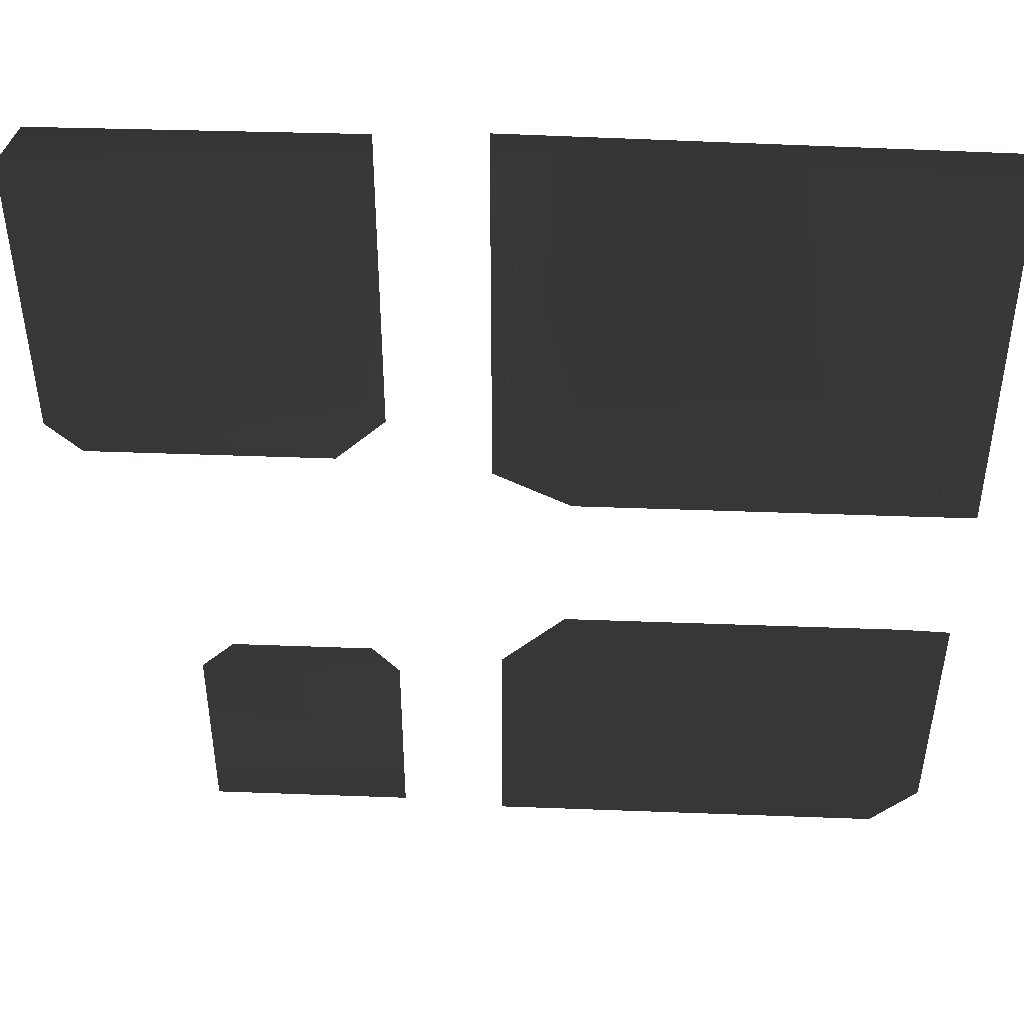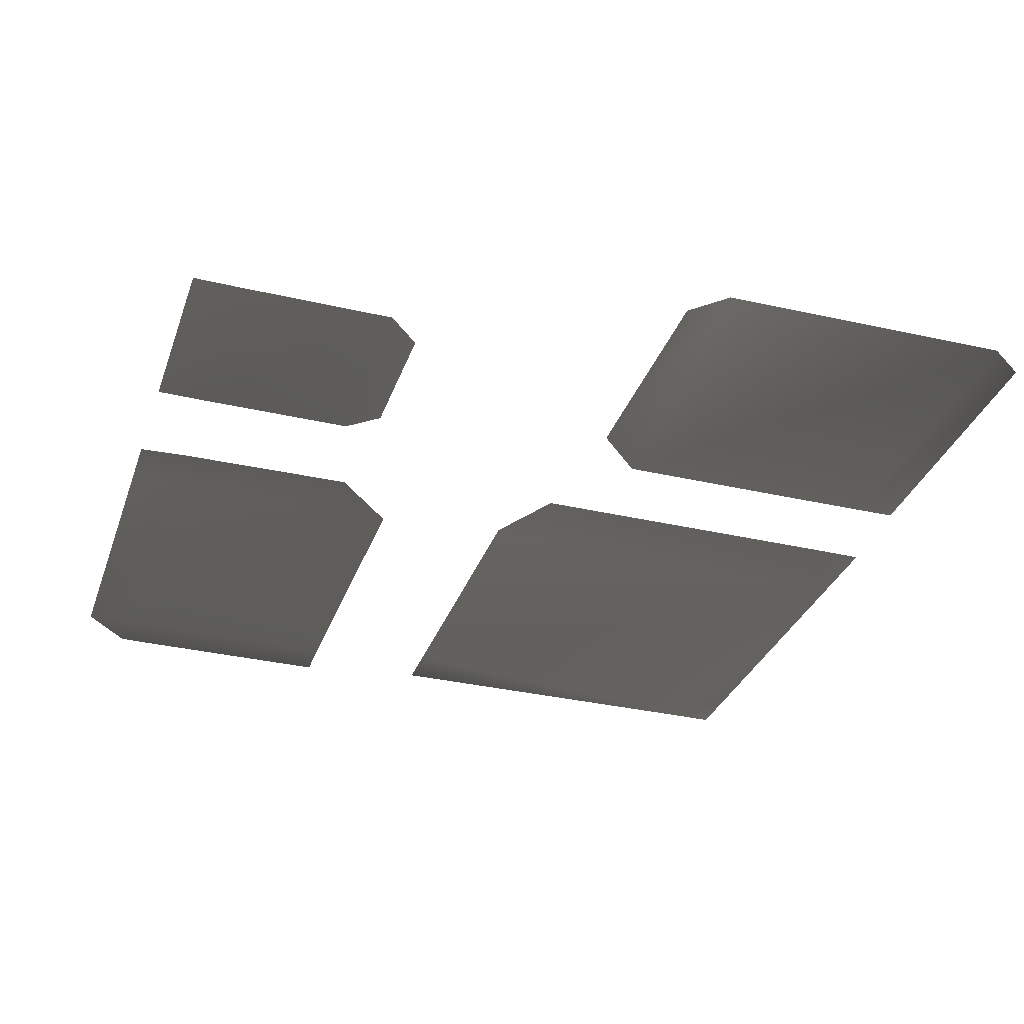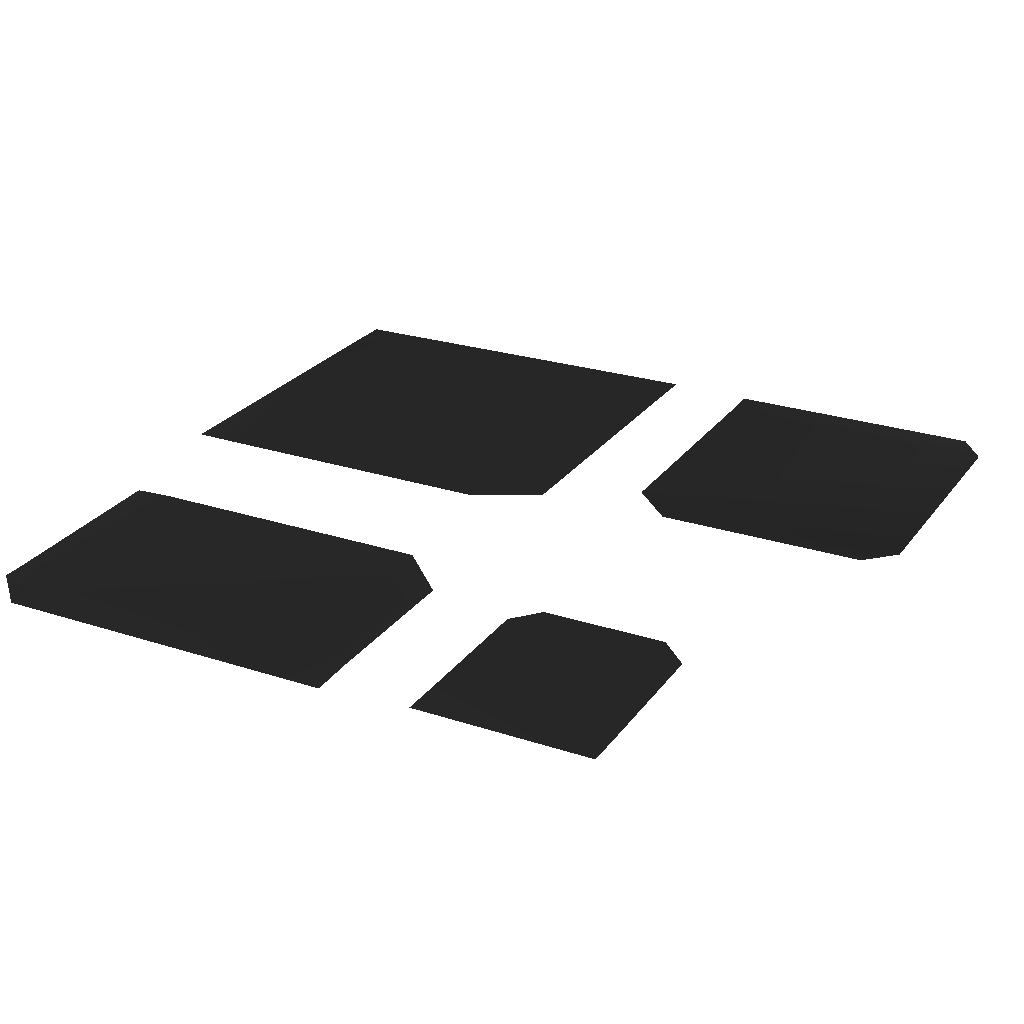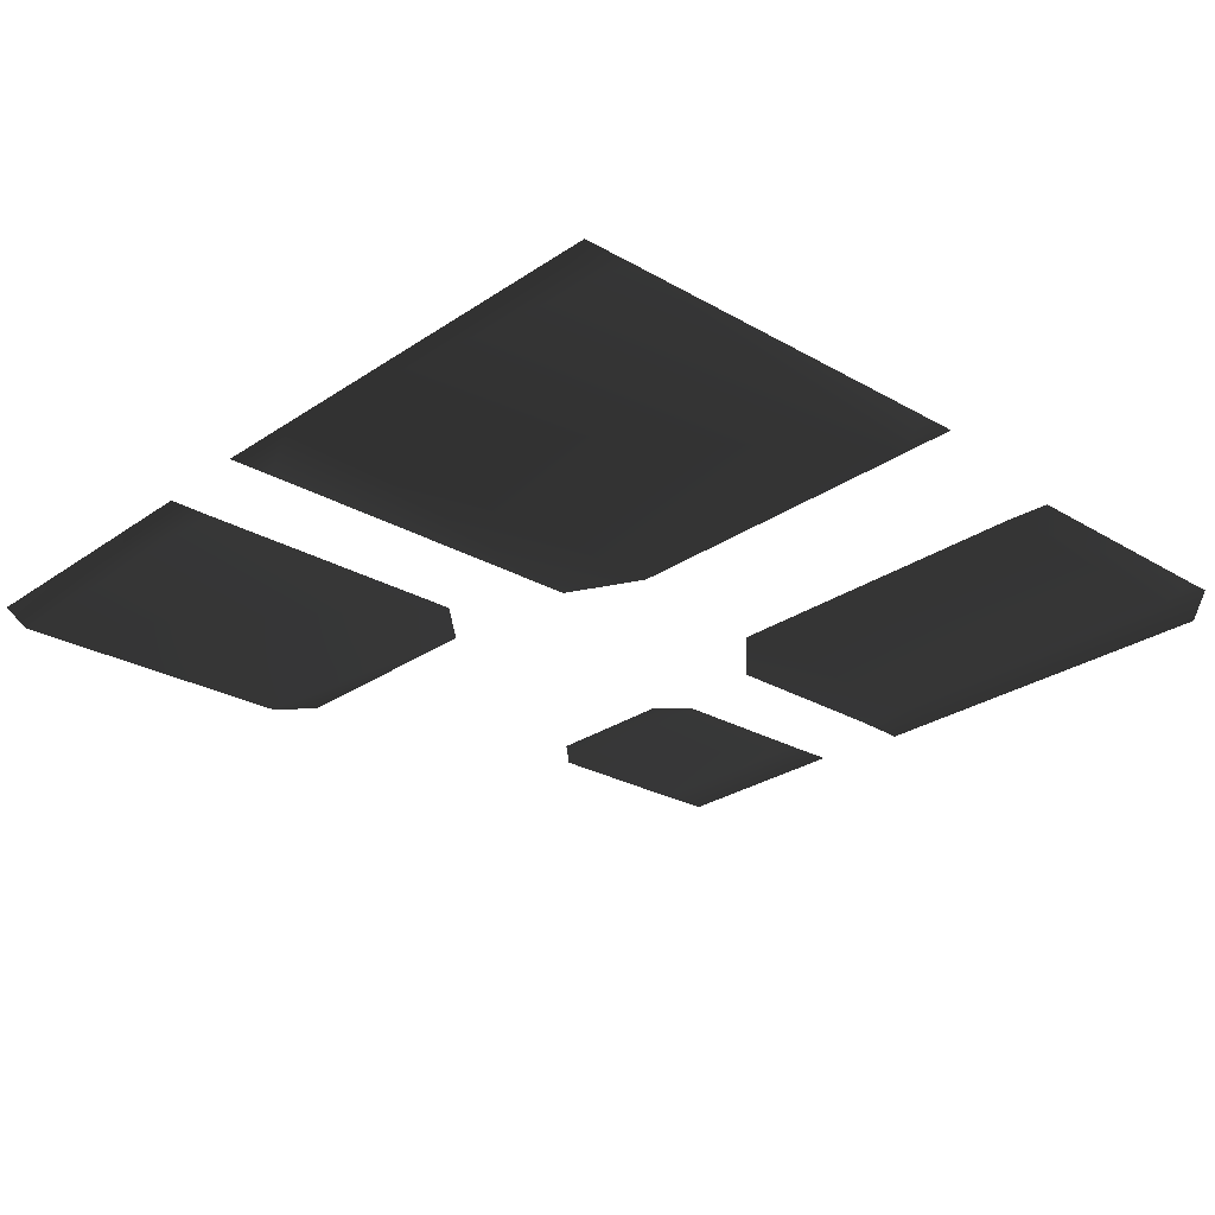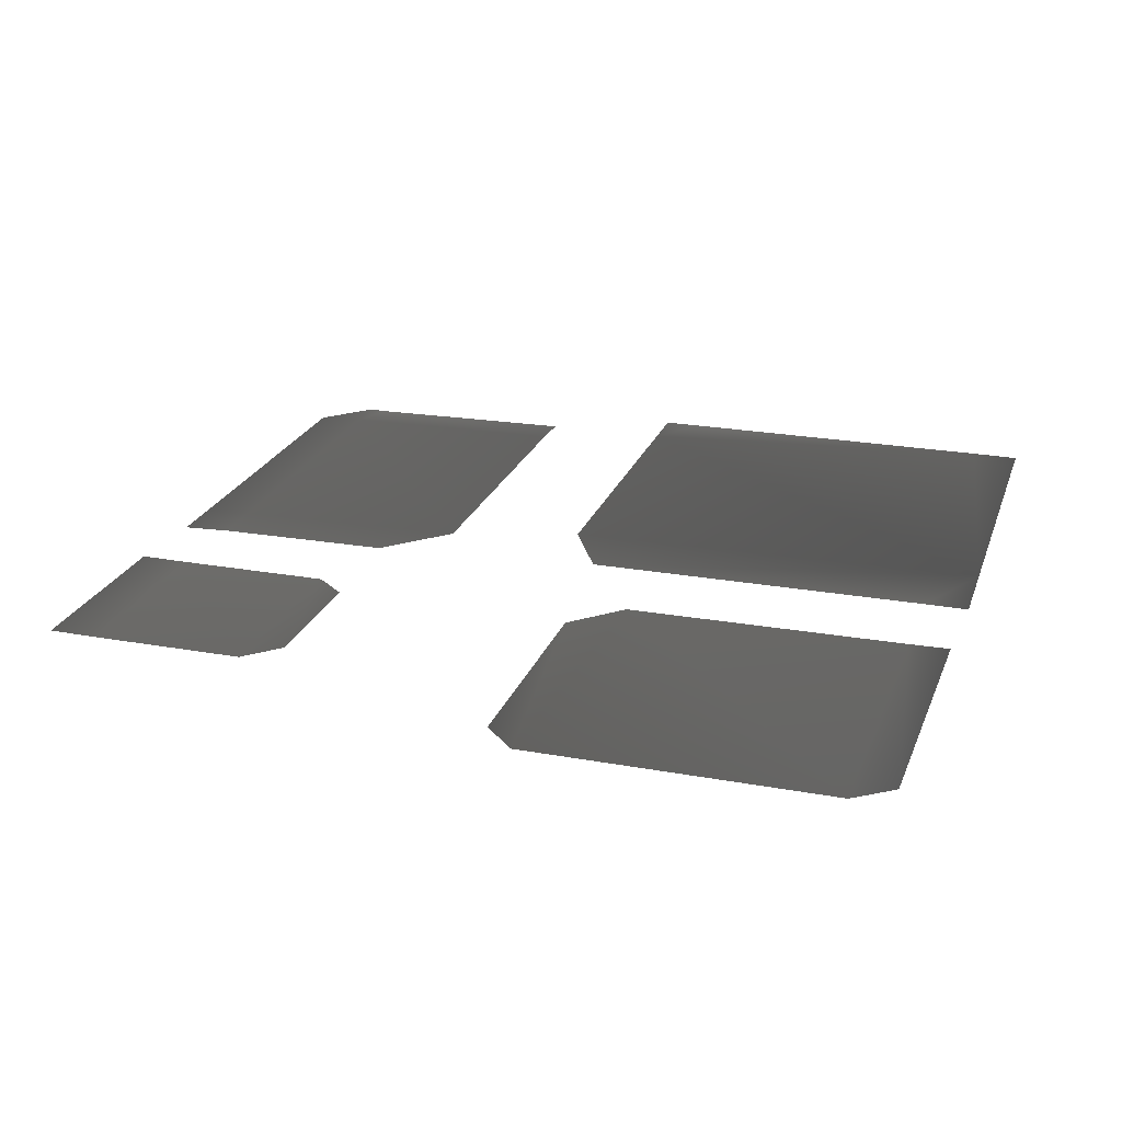
<metadata>
{"format":"obj","ext":"obj","renderer":"f3d","projection":"perspective","resolution":1024,"background":"white","views":[{"elev":44.5,"azim":-177.5,"up":"+Y"},{"elev":-32.6,"azim":72.1,"up":"+Z"},{"elev":25.6,"azim":27.7,"up":"+Z"},{"elev":-26.3,"azim":-132.4,"up":"+Z"},{"elev":22.7,"azim":107.2,"up":"+Z"}]}
</metadata>
<code>
v -53.99 -353.1 -12.03
v -115.8 -436.8 -11.92
v -126.1 -363.6 -11.97
v -51.23 -436.8 -11.92
v -36.52 -429.1 -11.93
v -36.52 -361.3 -11.98
v -36.52 -352.8 -12.03
v -117.3 -354 -12.02
v -126.1 -354.1 -12.03
v -126.1 -429.3 -11.88
v -126.1 -436.8 -11.88
v -50.4 -464.5 -14.74
v -48.98 -511.9 -15.04
v -114.5 -511.9 -15.04
v -115.3 -464.5 -14.74
v -123.4 -508.3 -15.38
v -123.4 -512.4 -15.31
v -114.4 -521.4 -15.44
v -124.2 -464.5 -15.11
v -38.27 -476.6 -14.81
v -38.27 -511.9 -15.04
v -48.69 -521.4 -15.4
v -38.27 -521.4 -15.4
v -18.03 -511.9 -14.23
v 21.06 -521.2 -14.13
v -18.03 -521.2 -14.13
v 21.06 -511.9 -14.23
v 21.06 -481.7 -14.28
v -18.03 -481.3 -14.28
v 14.55 -475.1 -14.29
v -12.82 -475.1 -14.29
v -17.38 -361.3 -12.16
v 40.14 -353.9 -12.07
v 45.63 -361.3 -12.16
v -17.38 -353.6 -12.06
v -17.38 -416.7 -12.24
v 45.05 -419.7 -12.24
v -7.87 -426.2 -12.25
v 38.52 -426.2 -12.25
g Terrain_Main.007_(1)_33732_229
f 1 3 2
f 2 4 1
f 4 5 1
f 6 1 5
f 6 7 1
f 8 3 1
f 9 3 8
f 10 2 3
f 10 11 2
f 12 14 13
f 12 15 14
f 15 16 14
f 17 14 16
f 18 13 14
f 17 18 14
f 15 19 16
f 20 12 13
f 20 13 21
f 22 21 13
f 18 22 13
f 22 23 21
f 24 26 25
f 24 25 27
f 24 27 28
f 28 29 24
f 28 30 29
f 31 29 30
f 32 34 33
f 32 33 35
f 34 32 36
f 36 37 34
f 36 38 37
f 39 37 38

</code>
